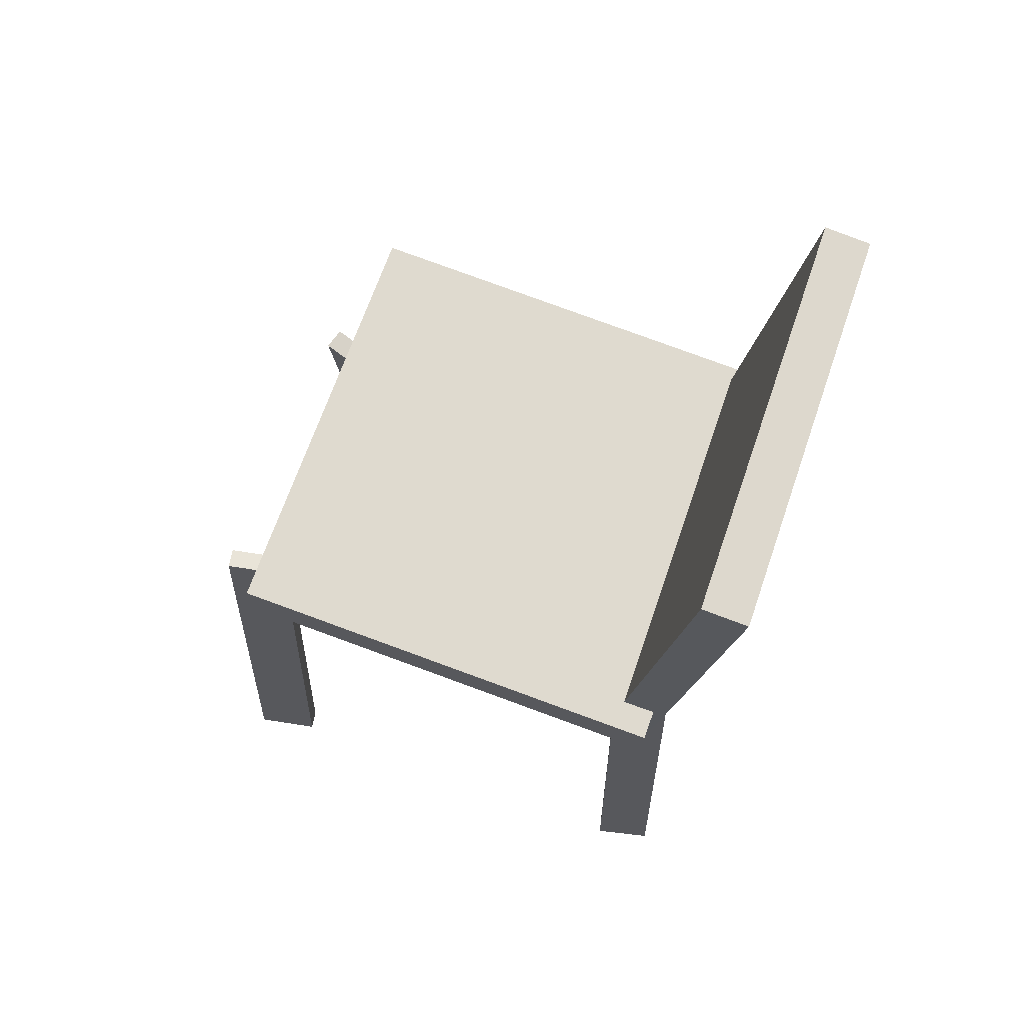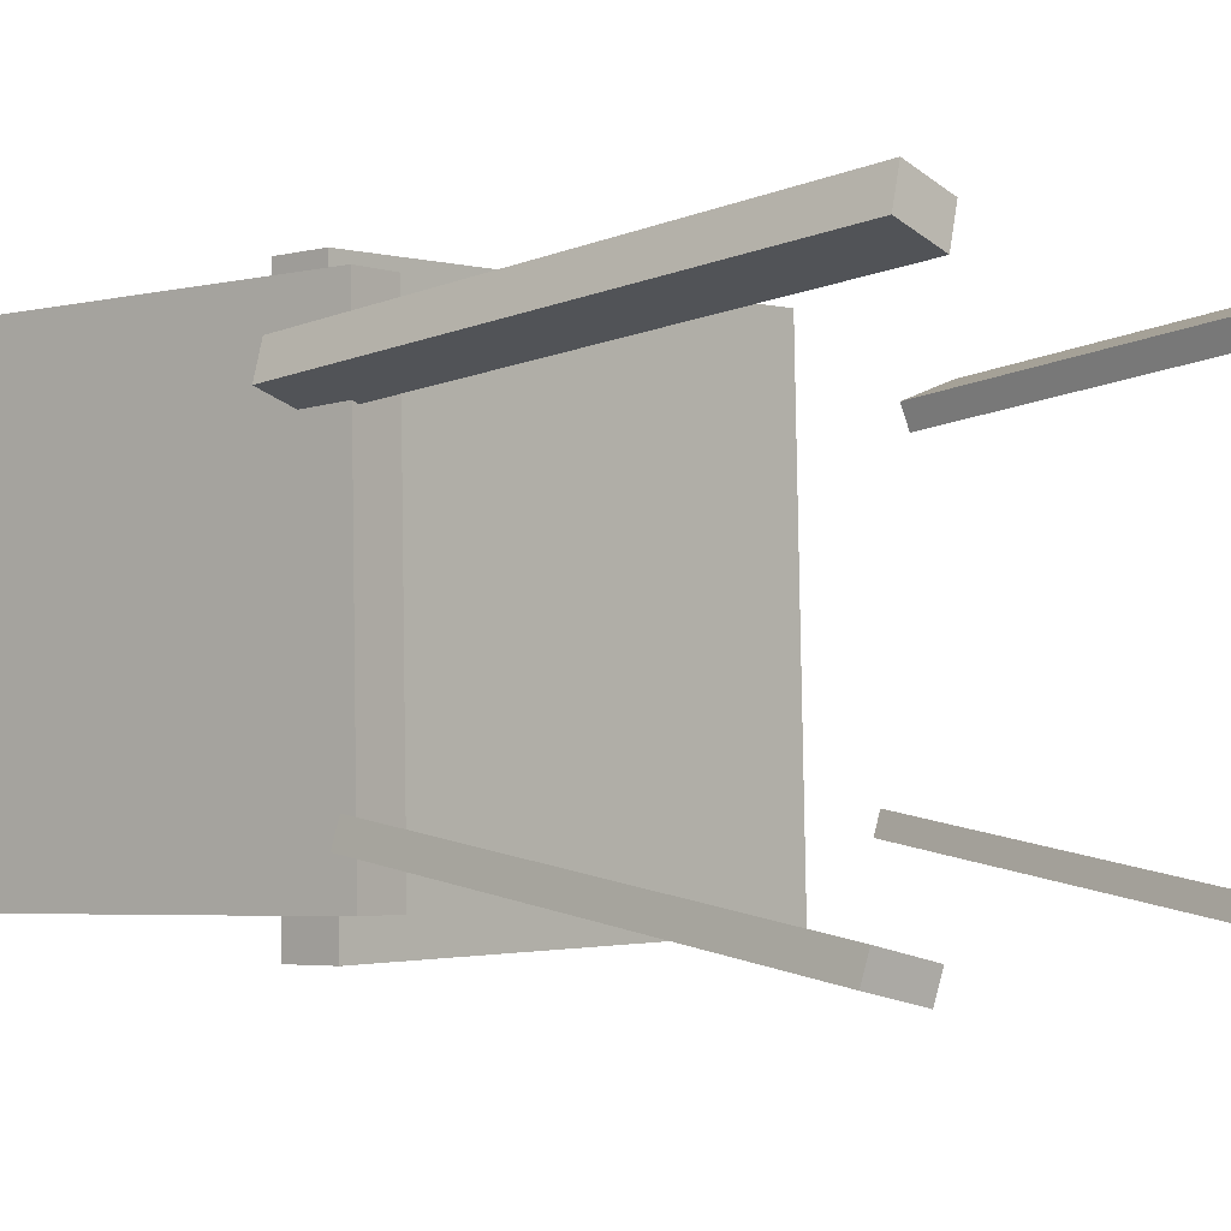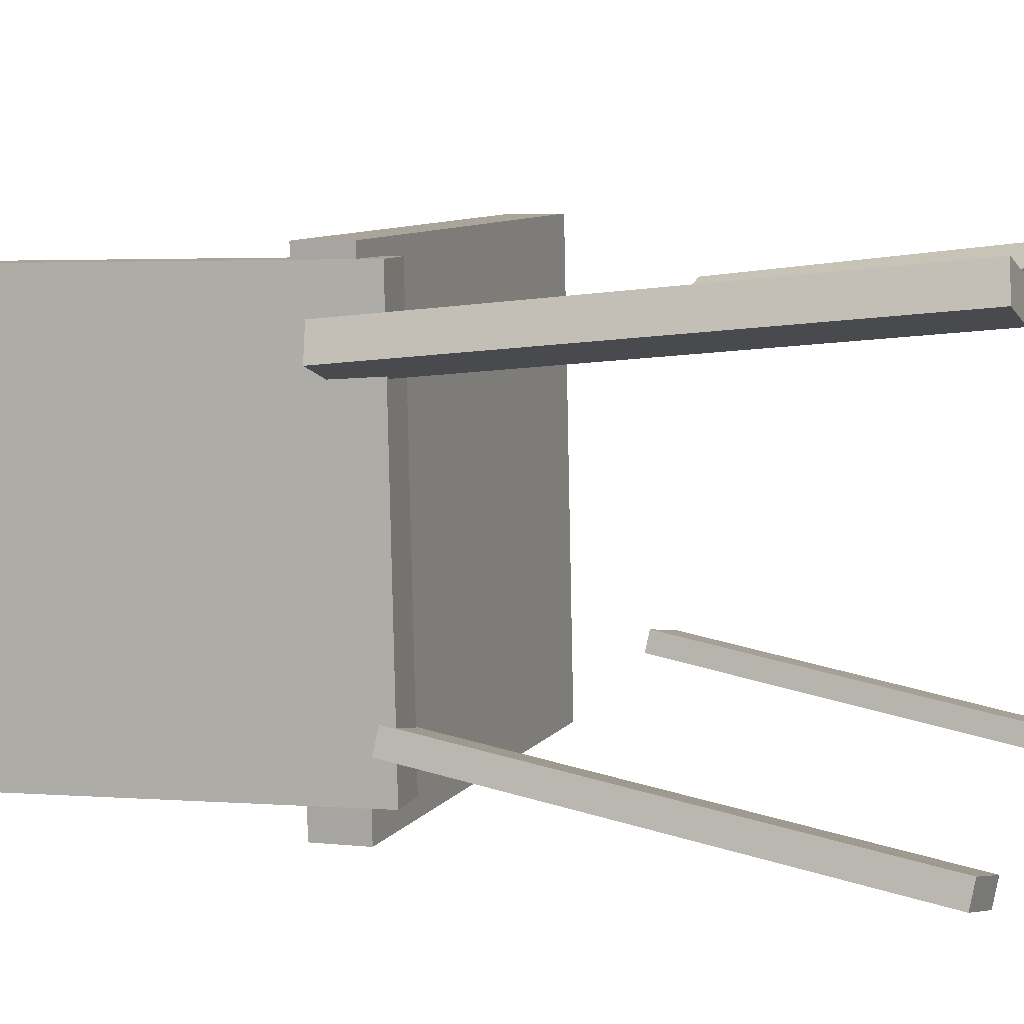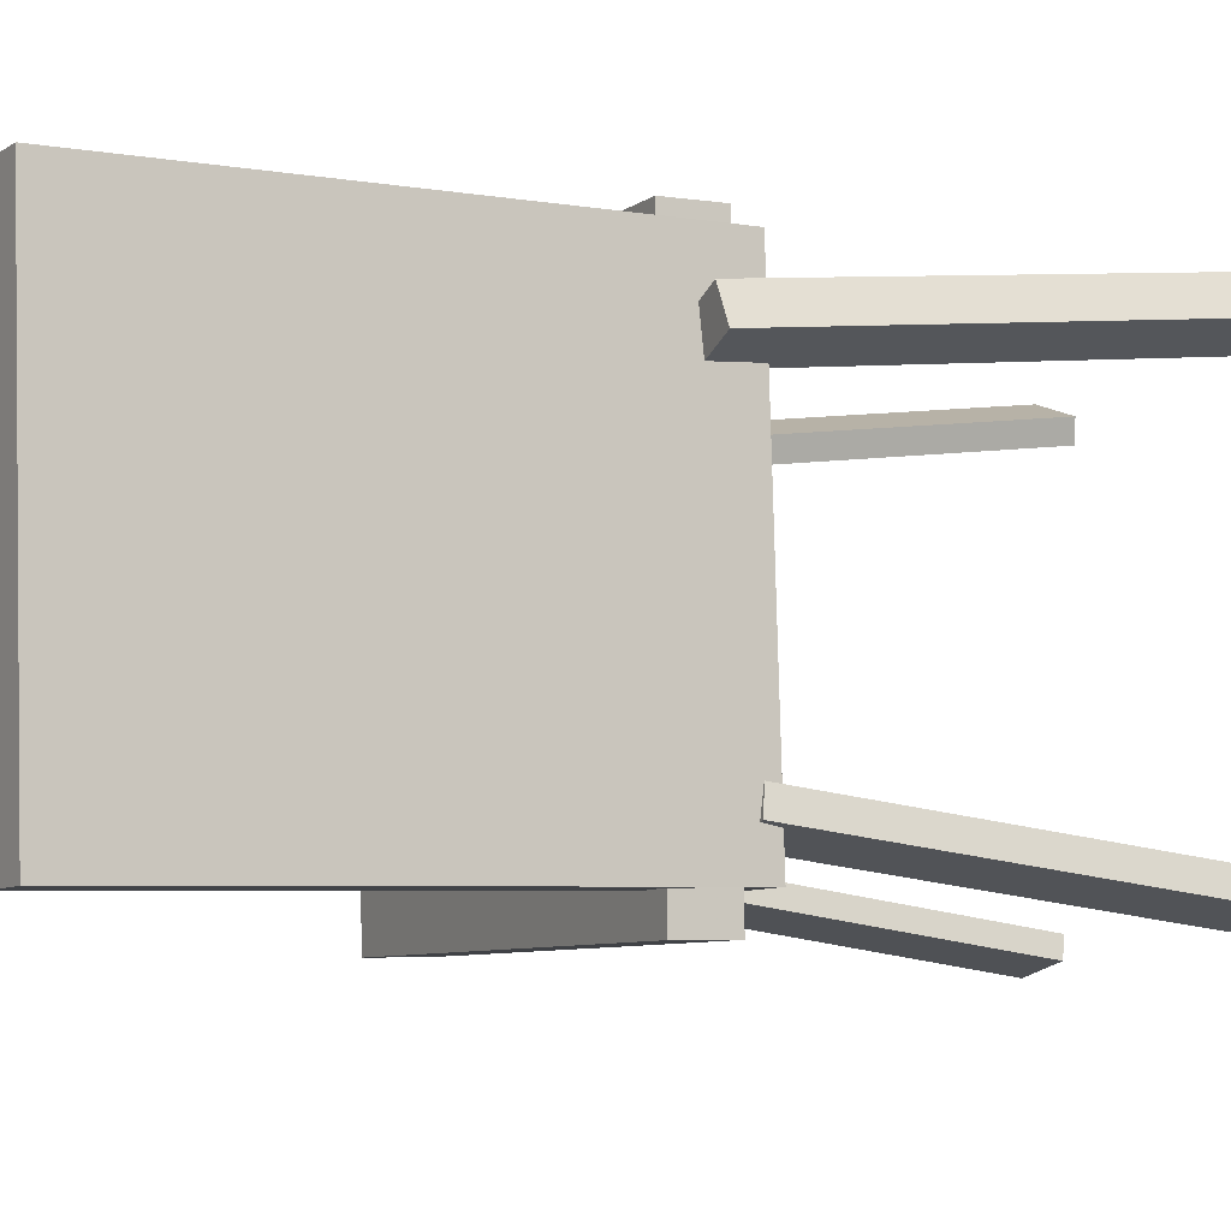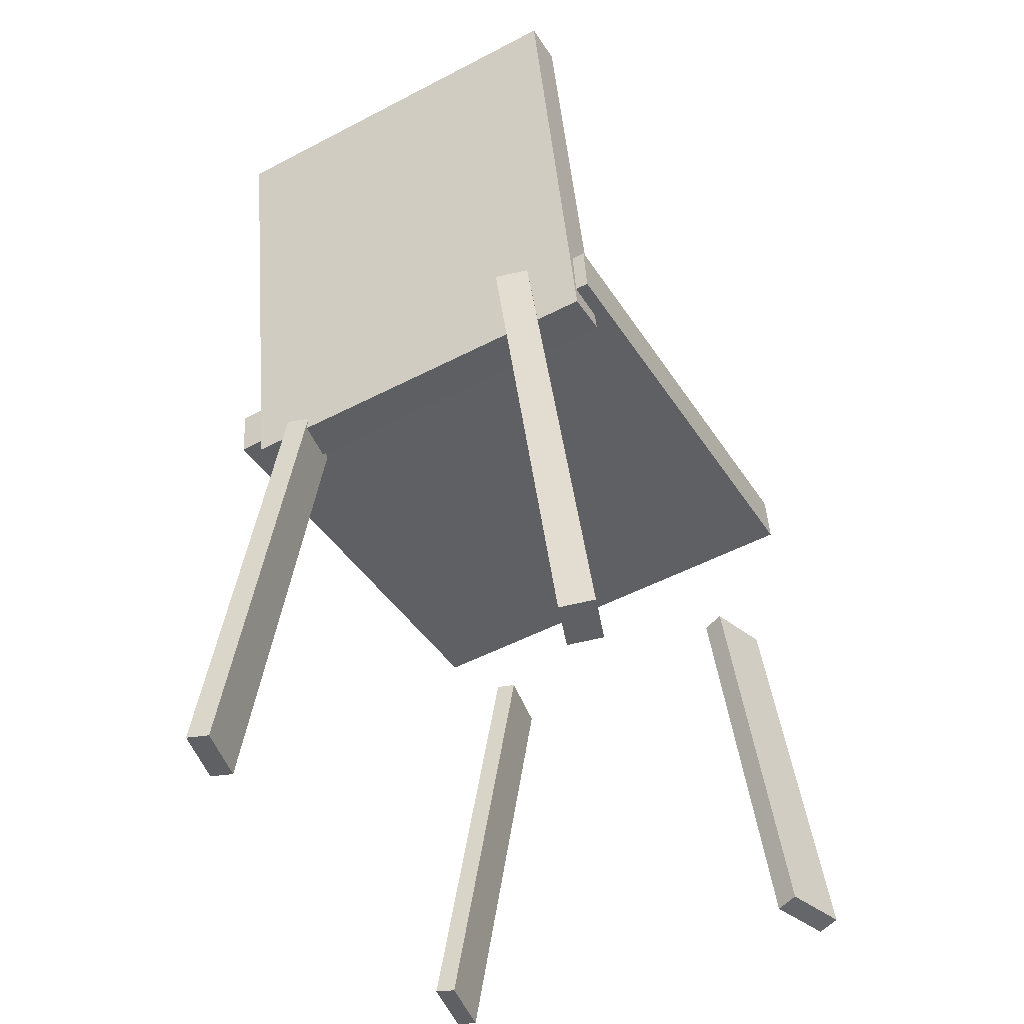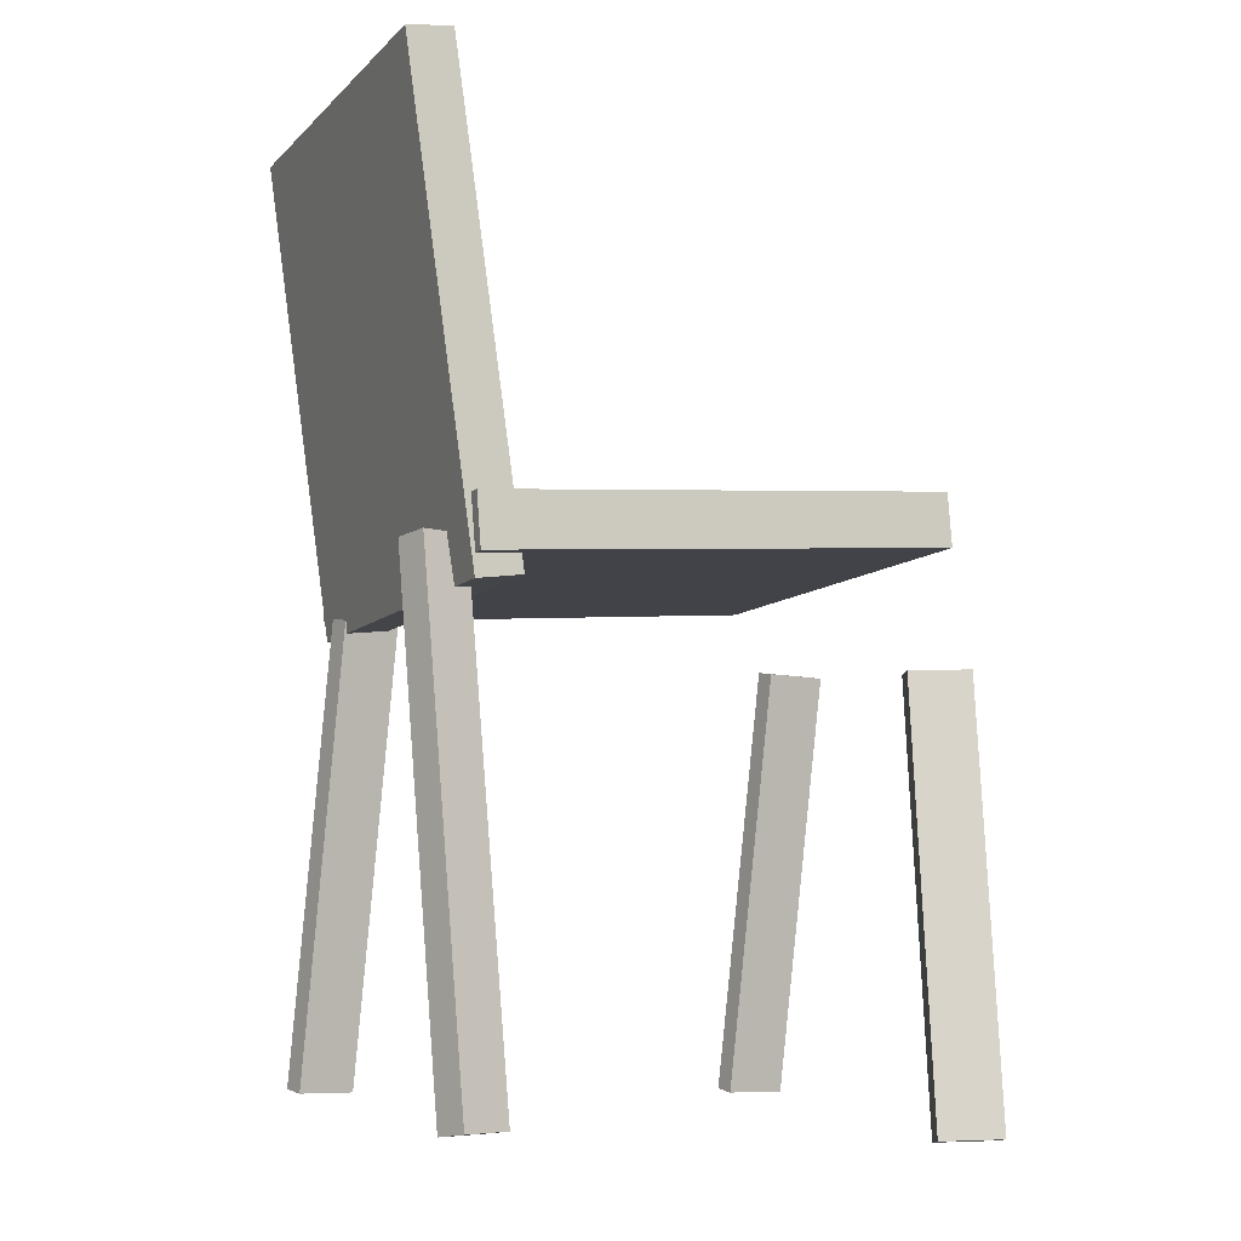
<metadata>
{"format":"obj","ext":"obj","renderer":"f3d","projection":"perspective","resolution":1024,"background":"white","views":[{"elev":69.1,"azim":-160.7,"up":"+Y"},{"elev":-1.9,"azim":-44.3,"up":"+Z"},{"elev":7.9,"azim":-66.2,"up":"+Z"},{"elev":-7.3,"azim":-113.1,"up":"+Z"},{"elev":-47.2,"azim":-60.0,"up":"+Y"},{"elev":-7.3,"azim":-24.2,"up":"+Y"}]}
</metadata>
<code>
v 0.1989 0.02147 -0.1766
v 0.1962 0.02858 0.1882
v -0.1766 -0.003899 -0.1789
v -0.1794 0.003203 0.1859
v 0.1961 0.0639 -0.1774
v 0.1933 0.071 0.1873
v -0.1795 0.03853 -0.1798
v -0.1822 0.04563 0.185
f 1.0 7.0 5.0
f 1.0 3.0 7.0
f 1.0 4.0 3.0
f 1.0 2.0 4.0
f 3.0 8.0 7.0
f 3.0 4.0 8.0
f 5.0 7.0 8.0
f 5.0 8.0 6.0
f 1.0 5.0 6.0
f 1.0 6.0 2.0
f 2.0 6.0 8.0
f 2.0 8.0 4.0
v 0.192 -0.41 0.1528
v 0.1861 -0.4077 0.1704
v 0.1979 -0.05984 0.1097
v 0.192 -0.05758 0.1273
v 0.2406 -0.4088 0.1689
v 0.2347 -0.4066 0.1865
v 0.2464 -0.05867 0.1258
v 0.2405 -0.05641 0.1434
f 9.0 15.0 13.0
f 9.0 11.0 15.0
f 9.0 12.0 11.0
f 9.0 10.0 12.0
f 11.0 16.0 15.0
f 11.0 12.0 16.0
f 13.0 15.0 16.0
f 13.0 16.0 14.0
f 9.0 13.0 14.0
f 9.0 14.0 10.0
f 10.0 14.0 16.0
f 10.0 16.0 12.0
v -0.1816 -0.02361 -0.1531
v -0.1796 -0.01502 0.1755
v -0.2334 0.3679 -0.163
v -0.2314 0.3765 0.1656
v -0.1445 -0.01872 -0.1534
v -0.1425 -0.01012 0.1751
v -0.1963 0.3728 -0.1633
v -0.1943 0.3814 0.1652
f 17.0 23.0 21.0
f 17.0 19.0 23.0
f 17.0 20.0 19.0
f 17.0 18.0 20.0
f 19.0 24.0 23.0
f 19.0 20.0 24.0
f 21.0 23.0 24.0
f 21.0 24.0 22.0
f 17.0 21.0 22.0
f 17.0 22.0 18.0
f 18.0 22.0 24.0
f 18.0 24.0 20.0
v -0.1499 -0.3898 0.172
v -0.1879 -0.3899 0.1856
v -0.1593 -0.393 0.1457
v -0.1973 -0.3931 0.1594
v -0.1671 0.02375 0.1269
v -0.205 0.02367 0.1405
v -0.1765 0.02051 0.1007
v -0.2144 0.02042 0.1143
f 25.0 31.0 29.0
f 25.0 27.0 31.0
f 25.0 28.0 27.0
f 25.0 26.0 28.0
f 27.0 32.0 31.0
f 27.0 28.0 32.0
f 29.0 31.0 32.0
f 29.0 32.0 30.0
f 25.0 29.0 30.0
f 25.0 30.0 26.0
f 26.0 30.0 32.0
f 26.0 32.0 28.0
v -0.2035 -0.3791 -0.1707
v -0.1992 -0.3819 -0.1512
v -0.1871 -0.009114 -0.1211
v -0.1829 -0.01191 -0.1016
v -0.1563 -0.3798 -0.1811
v -0.152 -0.3826 -0.1616
v -0.1399 -0.009805 -0.1315
v -0.1357 -0.0126 -0.112
f 33.0 39.0 37.0
f 33.0 35.0 39.0
f 33.0 36.0 35.0
f 33.0 34.0 36.0
f 35.0 40.0 39.0
f 35.0 36.0 40.0
f 37.0 39.0 40.0
f 37.0 40.0 38.0
f 33.0 37.0 38.0
f 33.0 38.0 34.0
f 34.0 38.0 40.0
f 34.0 40.0 36.0
v 0.1965 -0.03804 -0.1043
v 0.2495 -0.0388 -0.1137
v 0.1935 -0.03539 -0.1211
v 0.2465 -0.03614 -0.1306
v 0.182 -0.3909 -0.1575
v 0.235 -0.3917 -0.1669
v 0.179 -0.3883 -0.1743
v 0.232 -0.389 -0.1837
f 41.0 47.0 45.0
f 41.0 43.0 47.0
f 41.0 44.0 43.0
f 41.0 42.0 44.0
f 43.0 48.0 47.0
f 43.0 44.0 48.0
f 45.0 47.0 48.0
f 45.0 48.0 46.0
f 41.0 45.0 46.0
f 41.0 46.0 42.0
f 42.0 46.0 48.0
f 42.0 48.0 44.0

</code>
